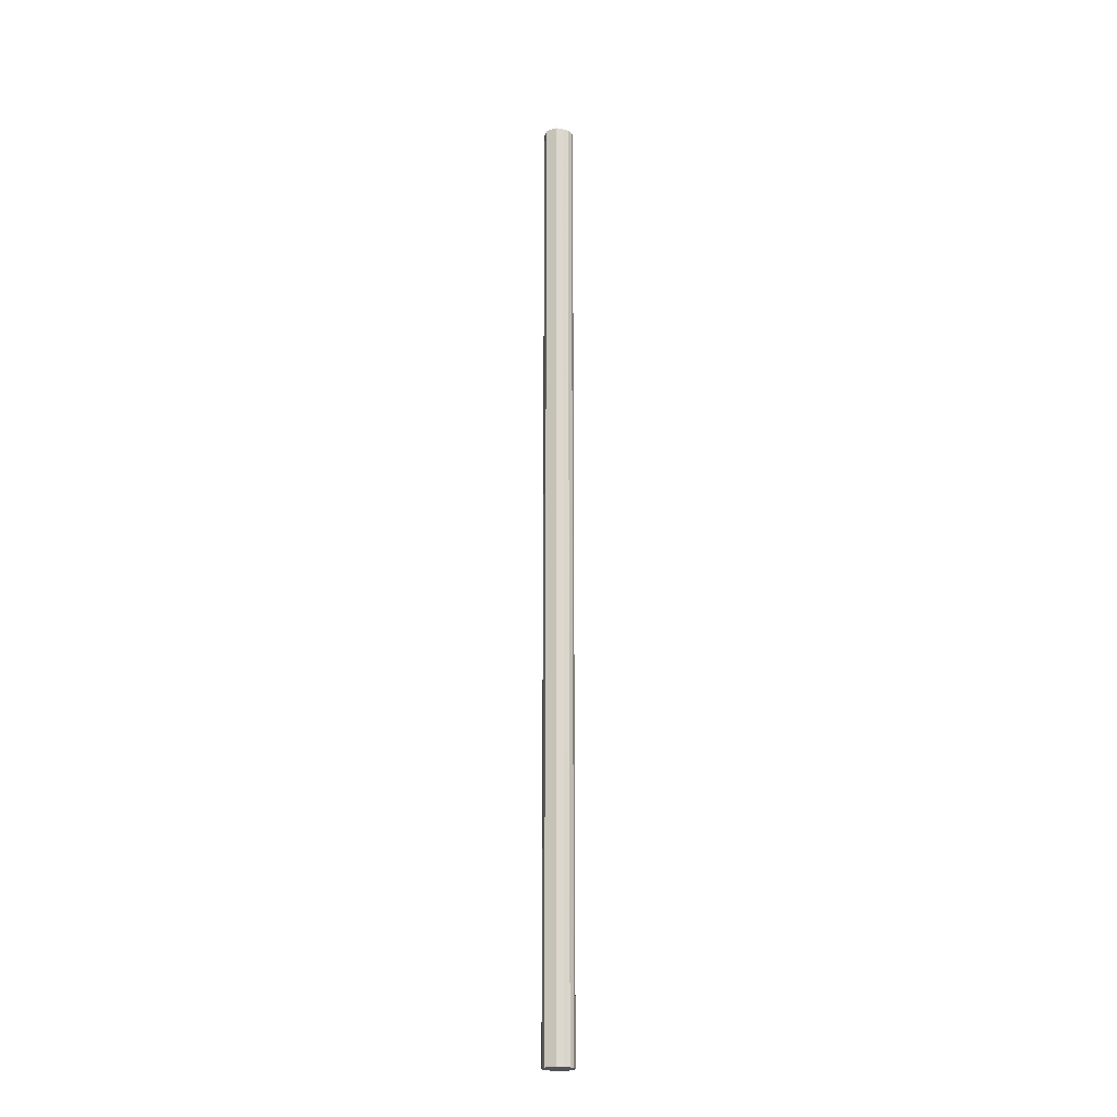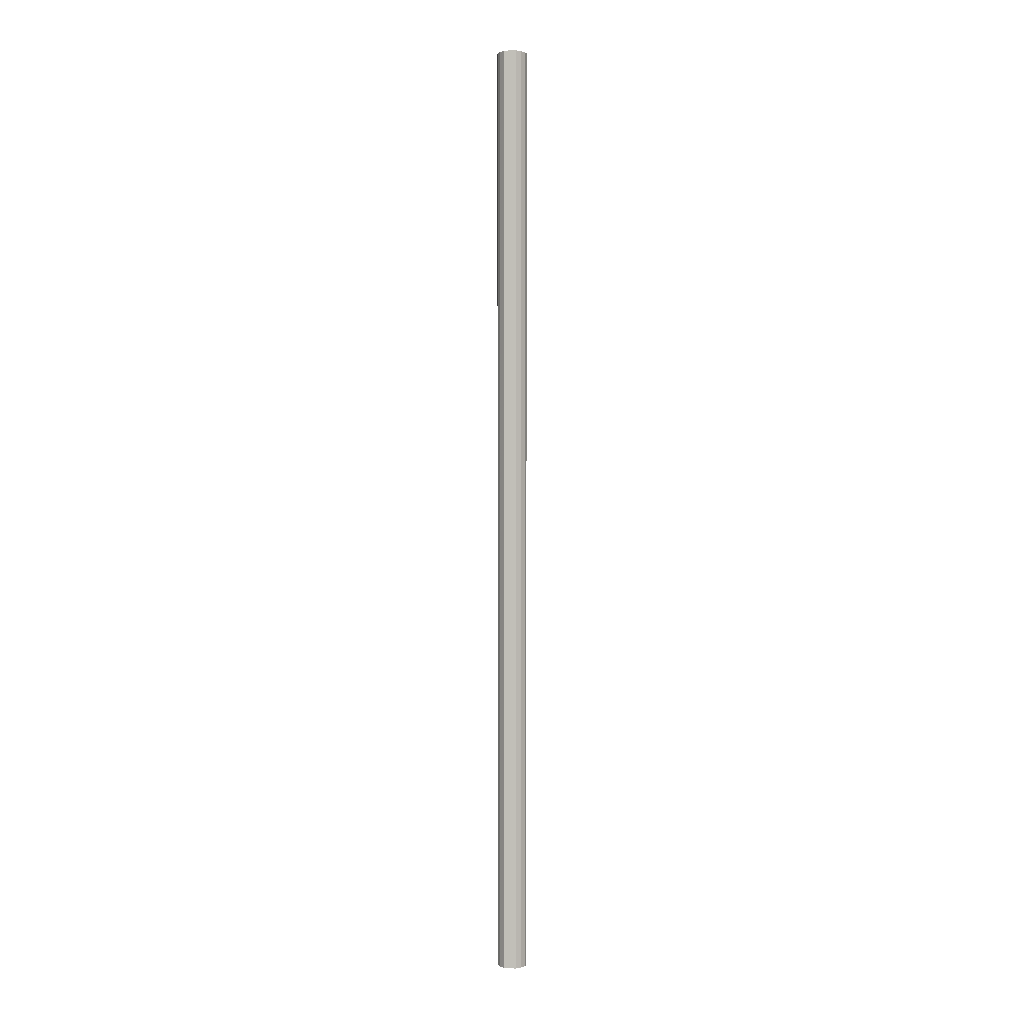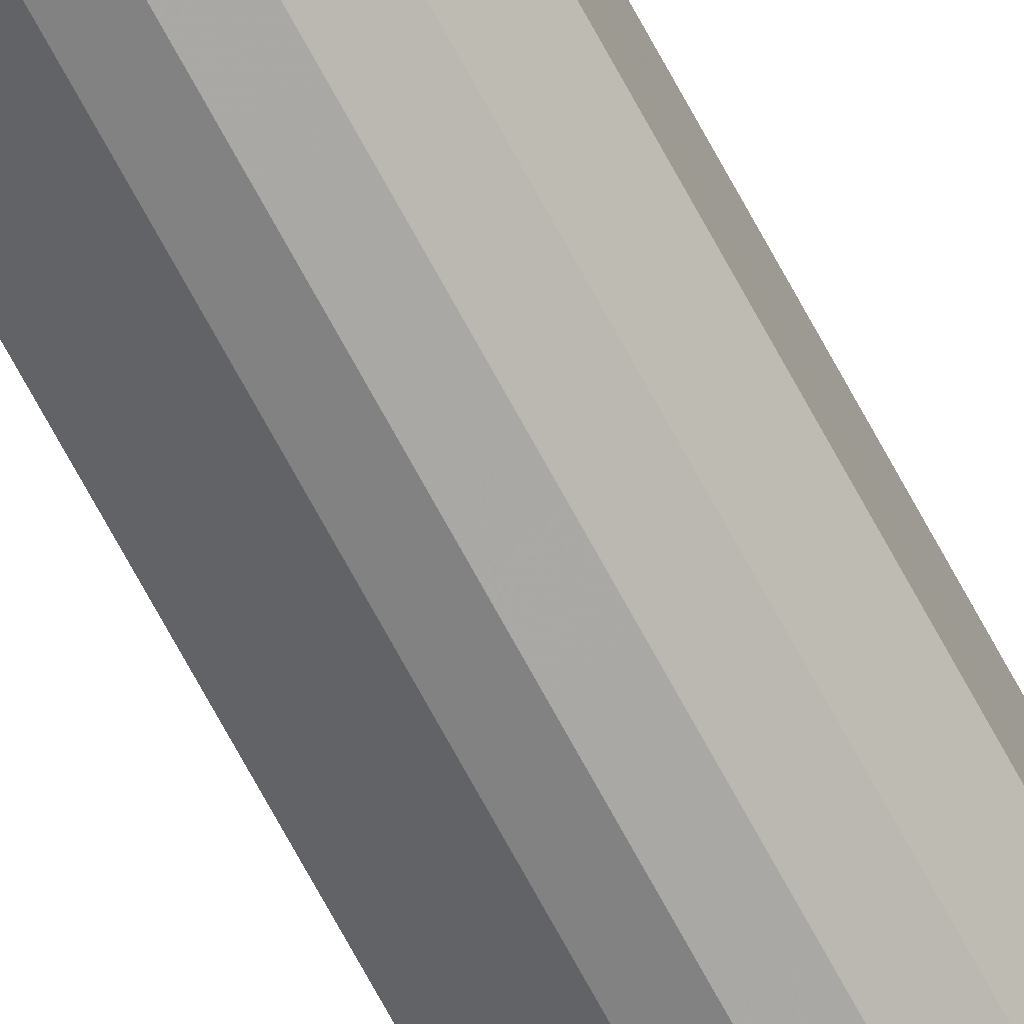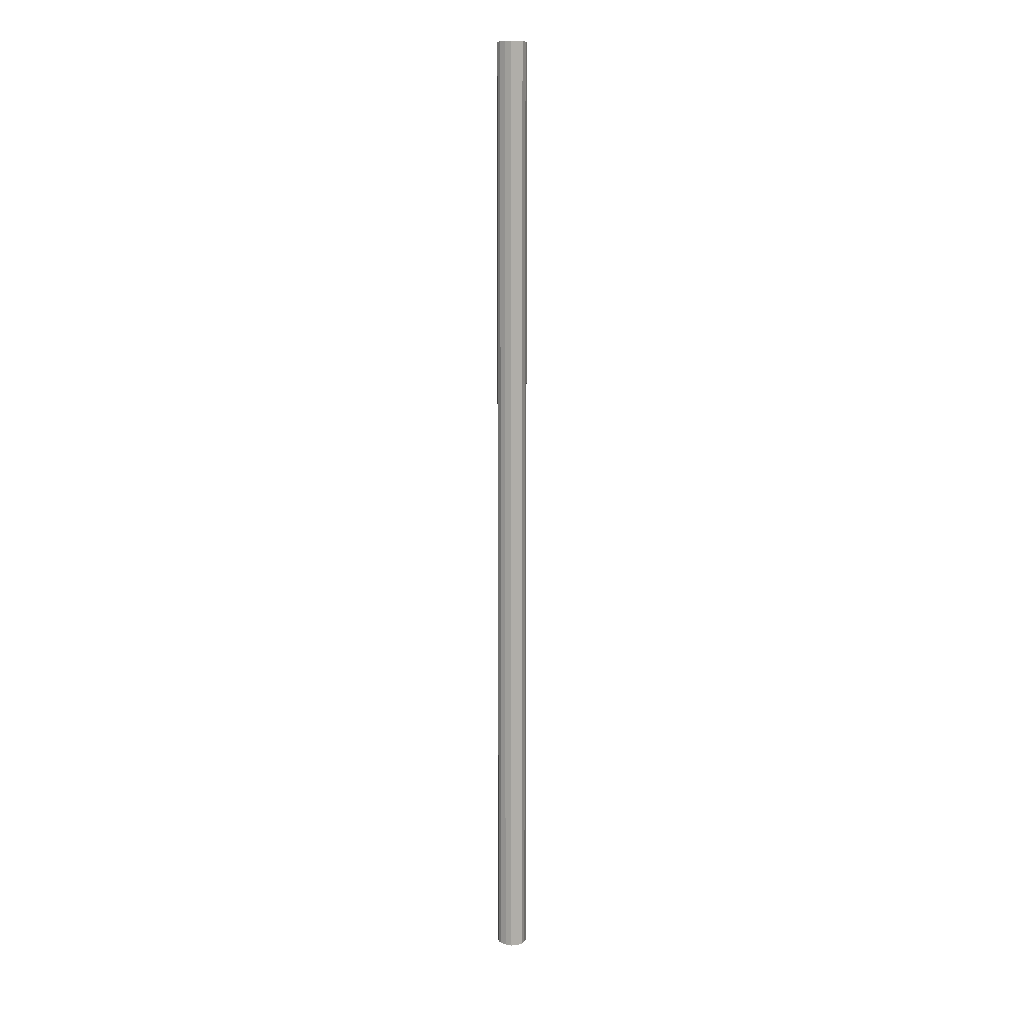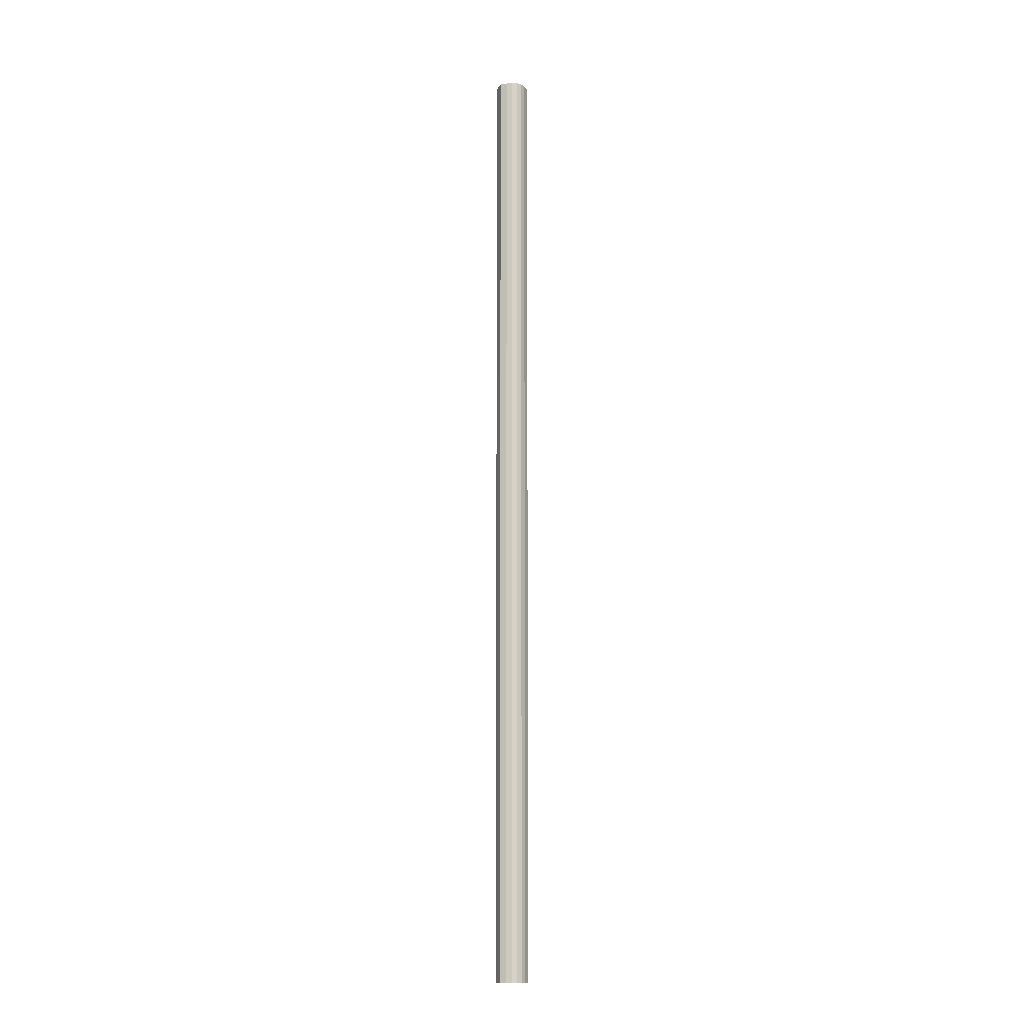
<metadata>
{"format":"obj","ext":"obj","renderer":"f3d","projection":"perspective","resolution":1024,"background":"white","views":[{"elev":-21.6,"azim":-61.8,"up":"+Y"},{"elev":1.4,"azim":97.8,"up":"+Y"},{"elev":-69.0,"azim":28.1,"up":"+Z"},{"elev":10.6,"azim":-108.8,"up":"+Y"},{"elev":-11.9,"azim":-20.3,"up":"+Y"}]}
</metadata>
<code>
o 14990
v 2203 1868 9.03
v 2203 1868 9.042
v 2203 1870 9.03
v 2203 1868 9.051
v 2203 1870 9.042
v 2203 1868 9.019
v 2203 1870 9.019
v 2203 1868 9.058
v 2203 1870 9.051
v 2203 1868 9.009
v 2203 1870 9.009
v 2203 1868 9.06
v 2203 1870 9.058
v 2203 1868 9.002
v 2203 1870 9.002
v 2203 1868 9.058
v 2203 1870 9.06
v 2203 1868 9
v 2203 1870 9
v 2203 1868 9.051
v 2203 1870 9.058
v 2203 1868 9.002
v 2203 1870 9.002
v 2203 1868 9.042
v 2203 1870 9.051
v 2203 1868 9.009
v 2203 1870 9.009
v 2203 1868 9.03
v 2203 1870 9.042
v 2203 1868 9.019
v 2203 1870 9.019
v 2203 1870 9.03
v 2203 1870 9.03
v 2203 1868 9.042
v 2203 1870 9.042
v 2203 1868 9.051
v 2203 1870 9.051
v 2203 1870 9.019
v 2203 1868 9.03
v 2203 1870 9.009
v 2203 1868 9.019
v 2203 1868 9.058
v 2203 1870 9.058
v 2203 1870 9.002
v 2203 1868 9.009
v 2203 1870 9
v 2203 1868 9.002
v 2203 1868 9.06
v 2203 1870 9.06
v 2203 1870 9.002
v 2203 1868 9
v 2203 1870 9.009
v 2203 1868 9.002
v 2203 1868 9.058
v 2203 1870 9.058
v 2203 1870 9.019
v 2203 1868 9.009
v 2203 1870 9.03
v 2203 1868 9.019
v 2203 1868 9.051
v 2203 1870 9.051
v 2203 1870 9.042
v 2203 1868 9.03
v 2203 1868 9.042
v 2203 1868 9.03
v 2203 1868 9.042
v 2203 1868 9.03
v 2203 1868 9.051
v 2203 1868 9.019
v 2203 1868 9.058
v 2203 1868 9.009
v 2203 1868 9.06
v 2203 1868 9.002
v 2203 1868 9.058
v 2203 1868 9
v 2203 1868 9.051
v 2203 1868 9.002
v 2203 1868 9.042
v 2203 1868 9.009
v 2203 1868 9.03
v 2203 1868 9.019
v 2203 1870 9.03
v 2203 1870 9.03
v 2203 1870 9.042
v 2203 1870 9.019
v 2203 1870 9.051
v 2203 1870 9.009
v 2203 1870 9.058
v 2203 1870 9.002
v 2203 1870 9.06
v 2203 1870 9
v 2203 1870 9.058
v 2203 1870 9.002
v 2203 1870 9.051
v 2203 1870 9.009
v 2203 1870 9.042
v 2203 1870 9.019
v 2203 1870 9.03
f 1 2 3
f 2 4 5
f 6 1 7
f 4 8 9
f 10 6 11
f 8 12 13
f 14 10 15
f 12 16 17
f 18 14 19
f 16 20 21
f 22 18 23
f 20 24 25
f 26 22 27
f 24 28 29
f 30 26 31
f 28 30 32
f 33 34 35
f 35 36 37
f 38 39 33
f 40 41 38
f 37 42 43
f 44 45 40
f 46 47 44
f 43 48 49
f 50 51 46
f 52 53 50
f 49 54 55
f 56 57 52
f 58 59 56
f 55 60 61
f 62 63 58
f 61 64 62
f 65 66 67
f 65 68 66
f 65 67 69
f 65 70 68
f 65 69 71
f 65 72 70
f 65 71 73
f 65 74 72
f 65 73 75
f 65 76 74
f 65 75 77
f 65 78 76
f 65 77 79
f 65 80 78
f 65 79 81
f 65 81 80
f 82 83 84
f 82 85 83
f 82 84 86
f 82 87 85
f 82 86 88
f 82 89 87
f 82 88 90
f 82 91 89
f 82 90 92
f 82 93 91
f 82 92 94
f 82 95 93
f 82 94 96
f 82 97 95
f 82 96 98
f 82 98 97

</code>
